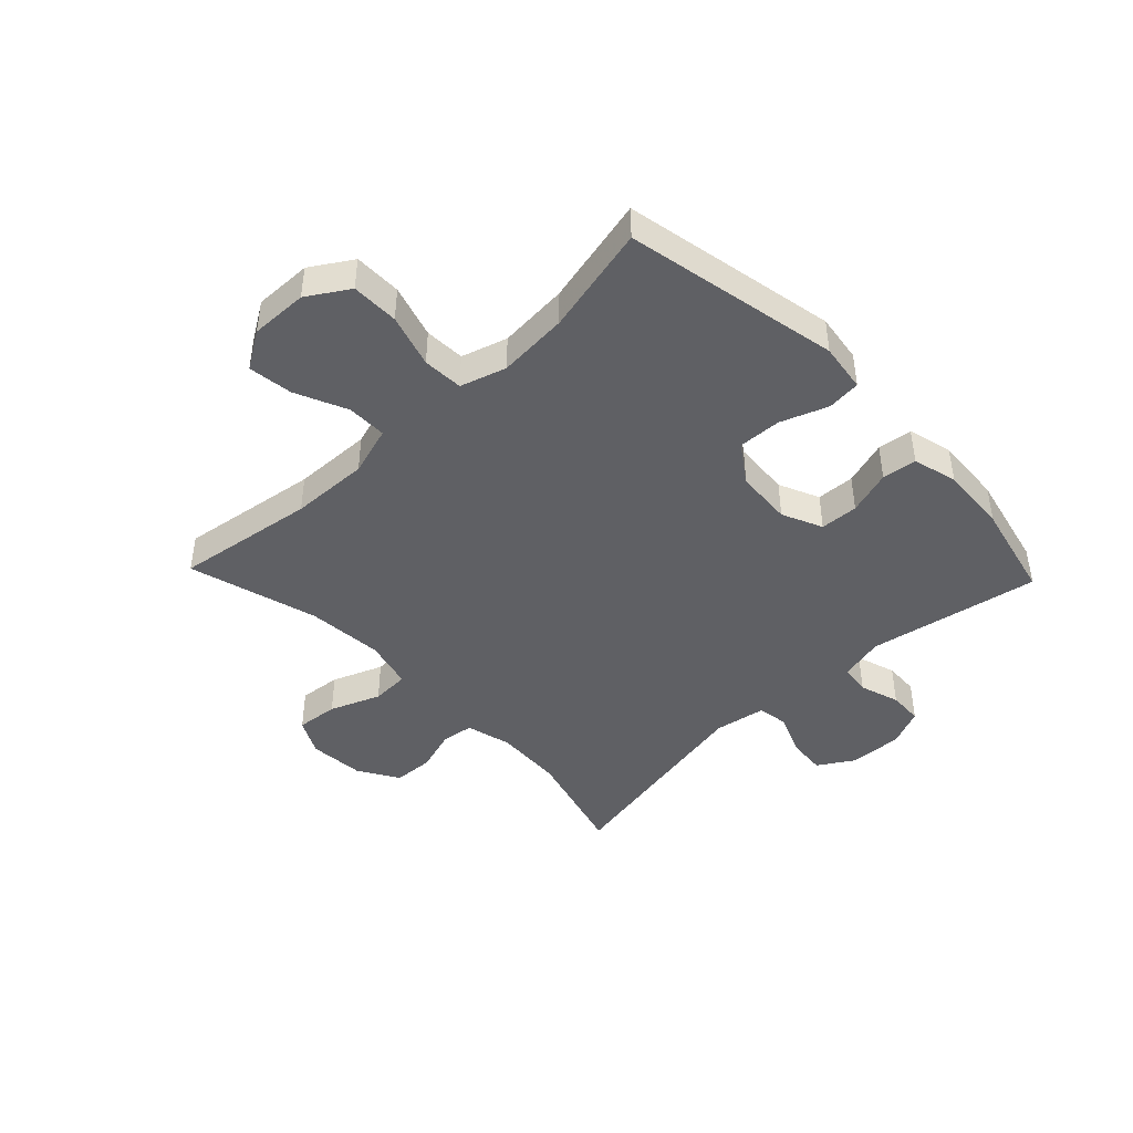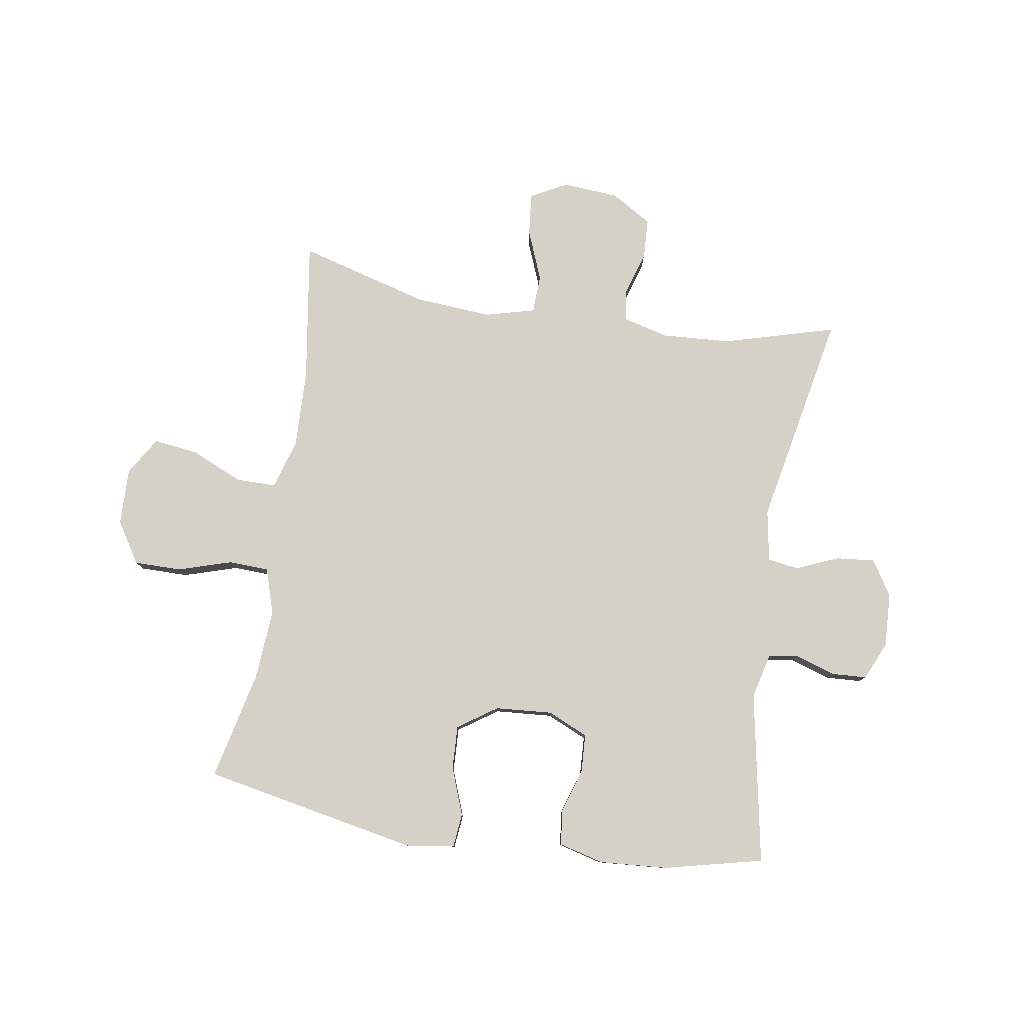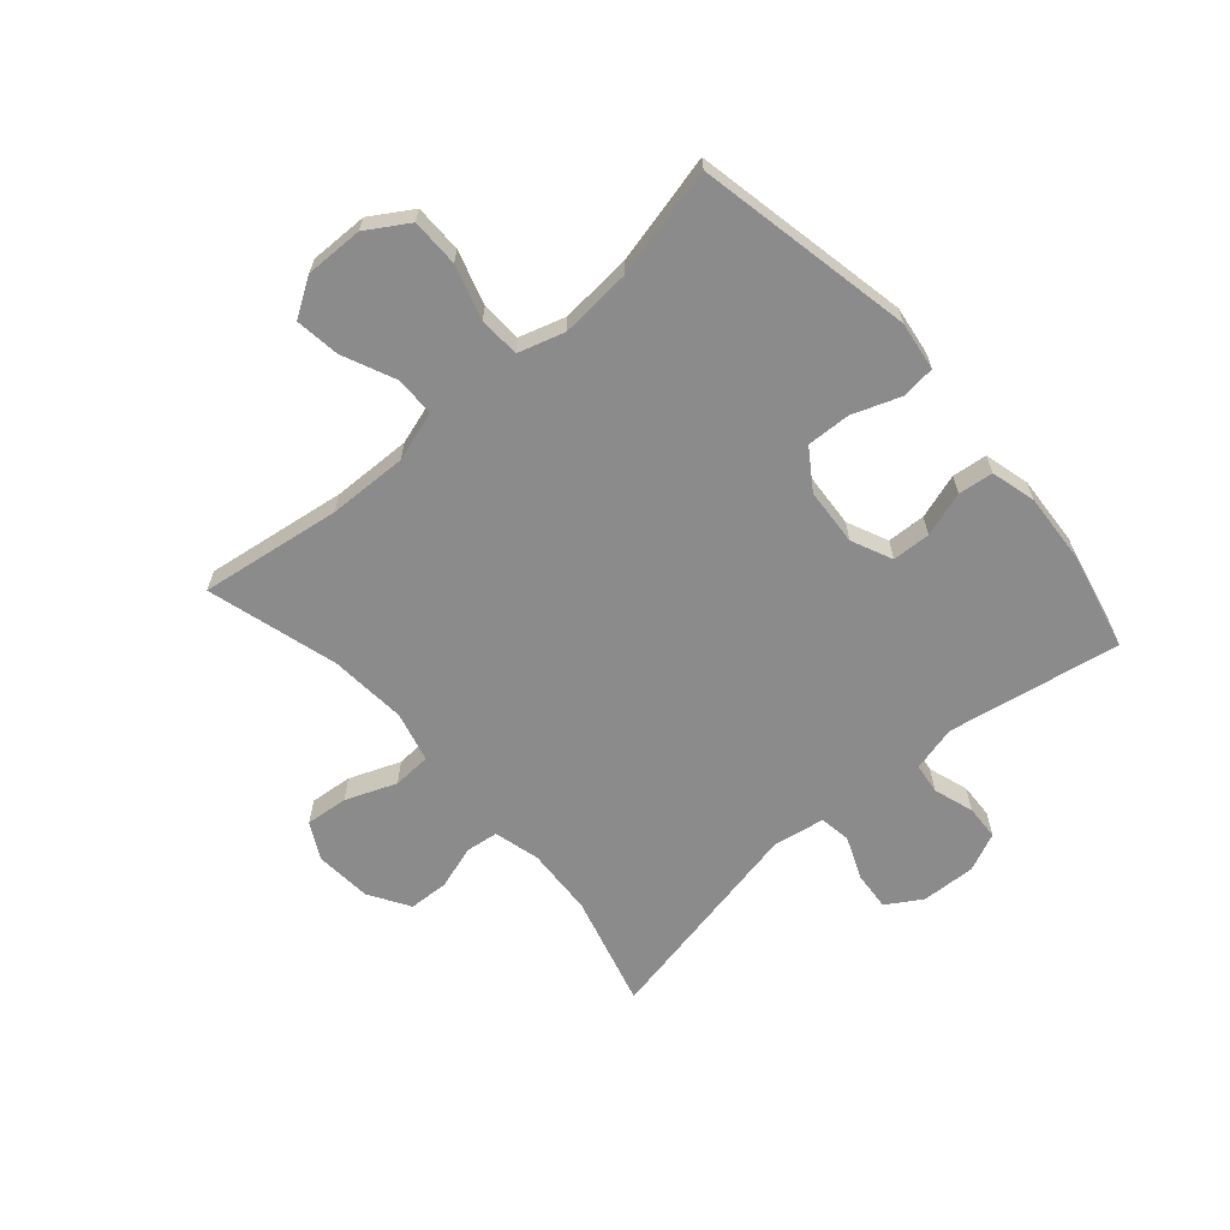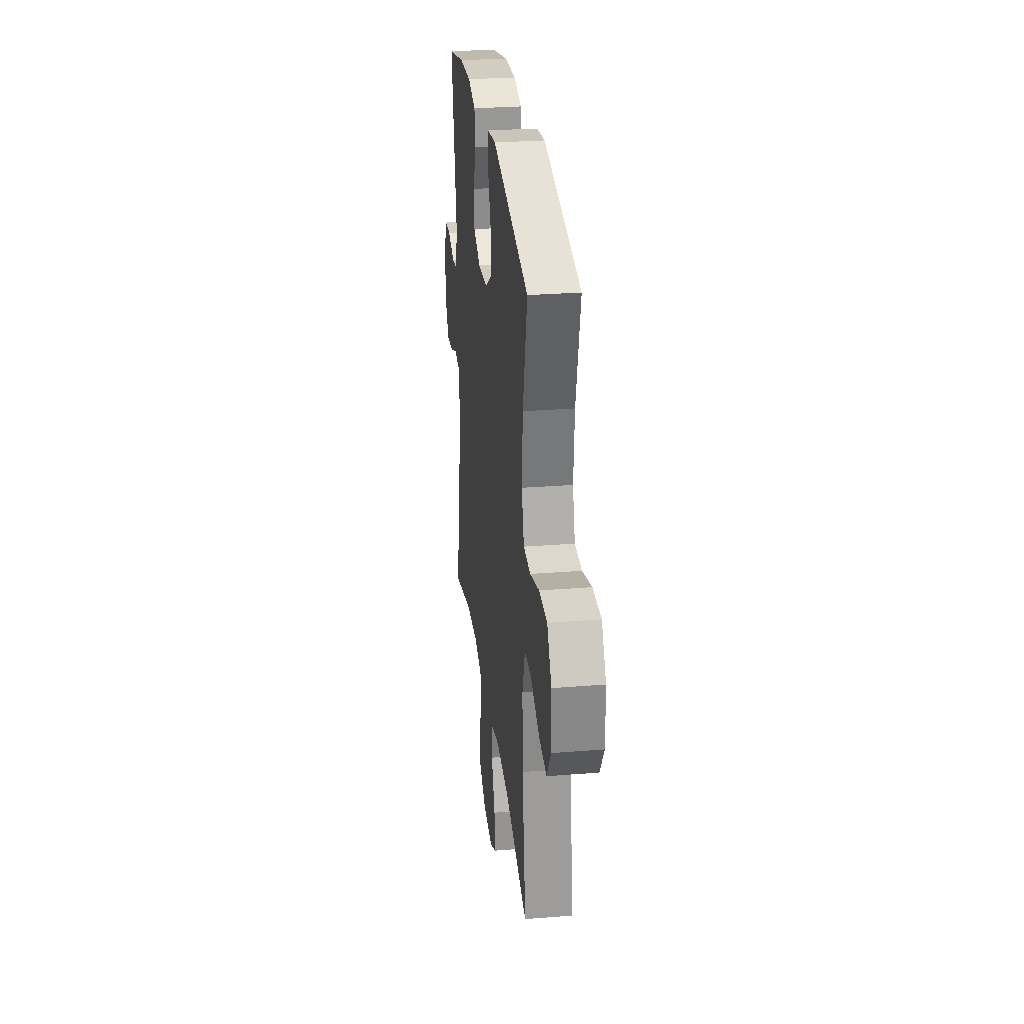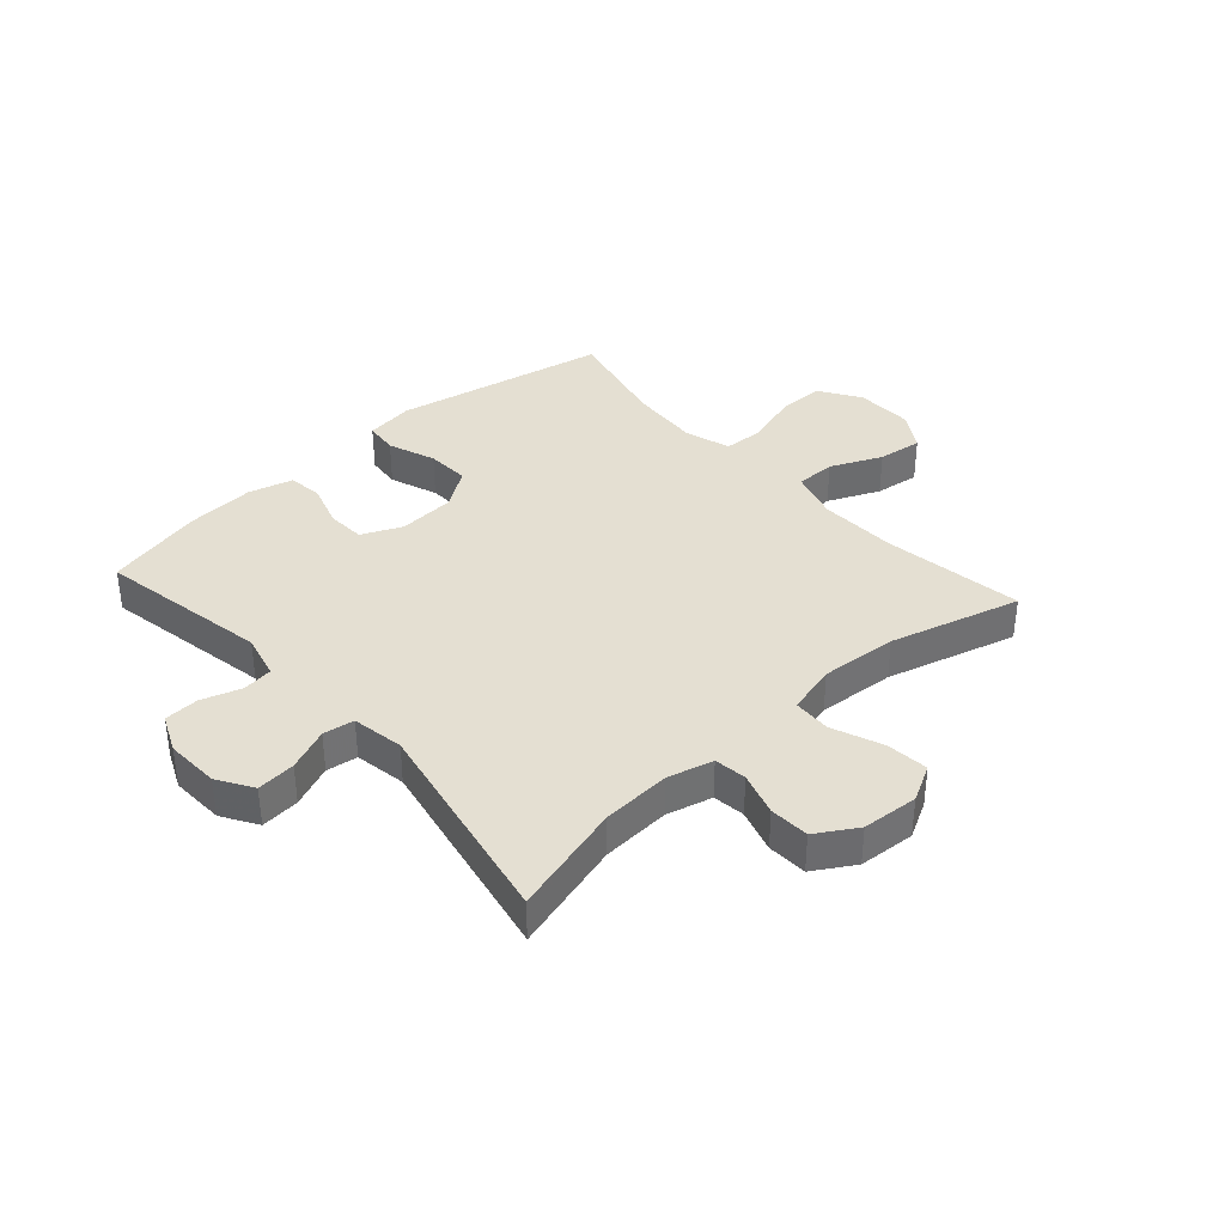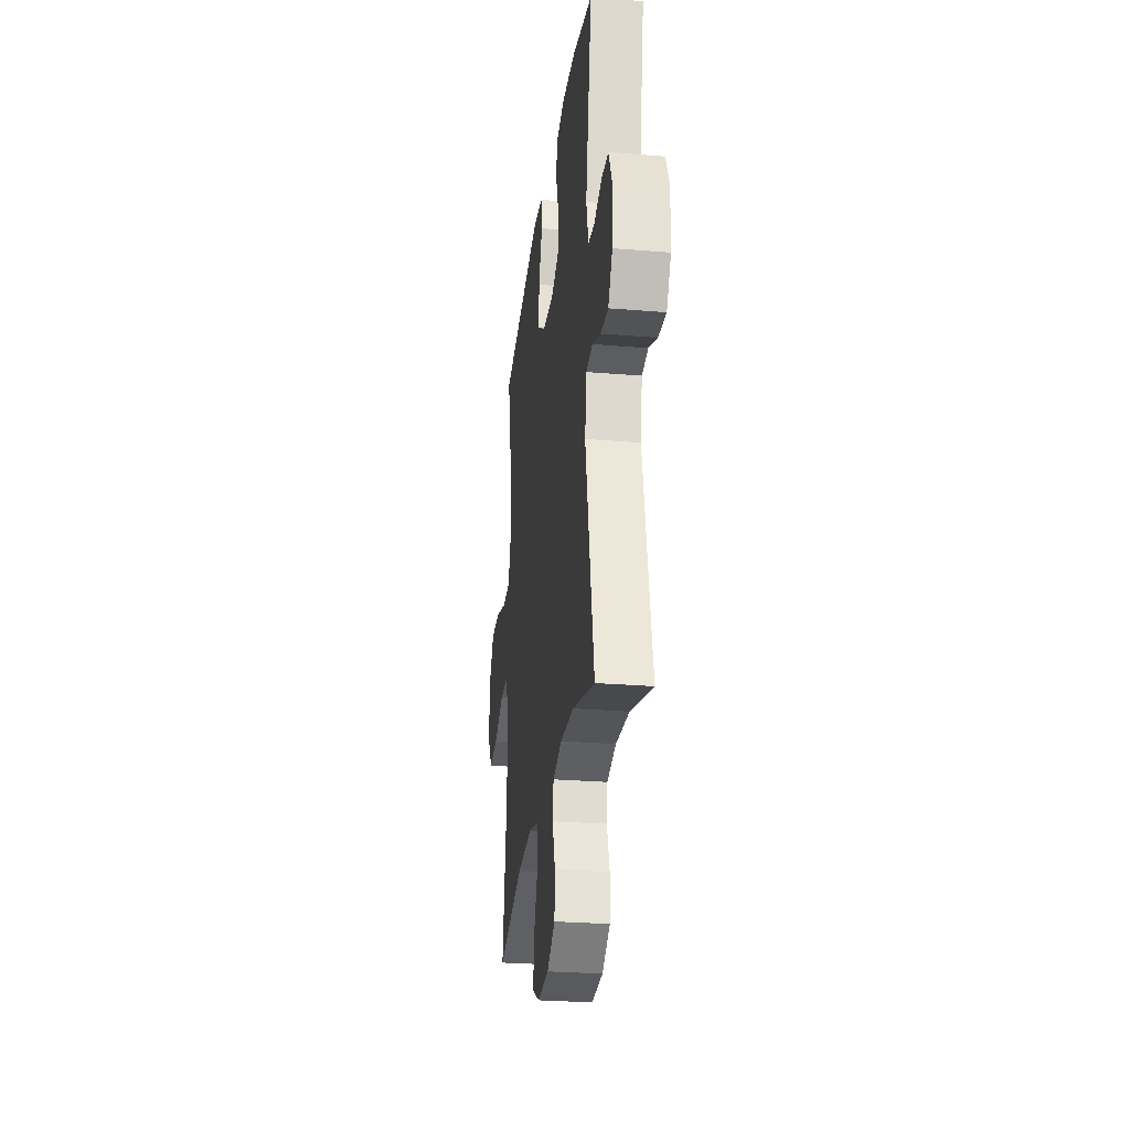
<metadata>
{"format":"obj","ext":"obj","renderer":"f3d","projection":"perspective","resolution":1024,"background":"white","views":[{"elev":-43.9,"azim":-46.3,"up":"+Y"},{"elev":79.7,"azim":8.9,"up":"+Y"},{"elev":-64.0,"azim":-48.8,"up":"+Y"},{"elev":28.8,"azim":-96.8,"up":"+Z"},{"elev":37.0,"azim":138.1,"up":"+Y"},{"elev":-27.3,"azim":82.7,"up":"+Z"}]}
</metadata>
<code>
v 0.5 0.07 0.5
v 0.447 0.07 0.208
v 0.466 0.07 0.131
v 0.518 0.07 0.124
v 0.586 0.07 0.146
v 0.645 0.07 0.143
v 0.674 0.07 0.078
v 0.67 0.07 -0.014
v 0.633 0.07 -0.074
v 0.567 0.07 -0.068
v 0.495 0.07 -0.038
v 0.442 0.07 -0.046
v 0.427 0.07 -0.134
v 0.5 0.07 -0.5
v 0.309 0.07 -0.447
v 0.192 0.07 -0.44
v 0.114 0.07 -0.46
v 0.107 0.07 -0.515
v 0.13 0.07 -0.589
v 0.127 0.07 -0.657
v 0.058 0.07 -0.699
v -0.038 0.07 -0.706
v -0.1 0.07 -0.673
v -0.093 0.07 -0.601
v -0.059 0.07 -0.515
v -0.062 0.07 -0.45
v -0.147 0.07 -0.428
v -0.278 0.07 -0.438
v -0.5 0.07 -0.5
v -0.465 0.07 -0.261
v -0.461 0.07 -0.127
v -0.487 0.07 -0.042
v -0.555 0.07 -0.042
v -0.643 0.07 -0.081
v -0.719 0.07 -0.091
v -0.759 0.07 -0.027
v -0.757 0.07 0.071
v -0.713 0.07 0.141
v -0.632 0.07 0.141
v -0.541 0.07 0.113
v -0.472 0.07 0.116
v -0.448 0.07 0.194
v -0.457 0.07 0.314
v -0.5 0.07 0.5
v -0.134 0.07 0.572
v -0.051 0.07 0.56
v -0.045 0.07 0.503
v -0.075 0.07 0.422
v -0.078 0.07 0.348
v -0.012 0.07 0.303
v 0.085 0.07 0.296
v 0.154 0.07 0.327
v 0.157 0.07 0.392
v 0.133 0.07 0.468
v 0.14 0.07 0.527
v 0.216 0.07 0.547
v 0.333 0.07 0.539
v 0.5 0 0.5
v 0.447 0 0.208
v 0.466 0 0.131
v 0.518 0 0.124
v 0.586 0 0.146
v 0.645 0 0.143
v 0.674 0 0.078
v 0.67 0 -0.014
v 0.633 0 -0.074
v 0.567 0 -0.068
v 0.495 0 -0.038
v 0.442 0 -0.046
v 0.427 0 -0.134
v 0.5 0 -0.5
v 0.309 0 -0.447
v 0.192 0 -0.44
v 0.114 0 -0.46
v 0.107 0 -0.515
v 0.13 0 -0.589
v 0.127 0 -0.657
v 0.058 0 -0.699
v -0.038 0 -0.706
v -0.1 0 -0.673
v -0.093 0 -0.601
v -0.059 0 -0.515
v -0.062 0 -0.45
v -0.147 0 -0.428
v -0.278 0 -0.438
v -0.5 0 -0.5
v -0.465 0 -0.261
v -0.461 0 -0.127
v -0.487 0 -0.042
v -0.555 0 -0.042
v -0.643 0 -0.081
v -0.719 0 -0.091
v -0.759 0 -0.027
v -0.757 0 0.071
v -0.713 0 0.141
v -0.632 0 0.141
v -0.541 0 0.113
v -0.472 0 0.116
v -0.448 0 0.194
v -0.457 0 0.314
v -0.5 0 0.5
v -0.134 0 0.572
v -0.051 0 0.56
v -0.045 0 0.503
v -0.075 0 0.422
v -0.078 0 0.348
v -0.012 0 0.303
v 0.085 0 0.296
v 0.154 0 0.327
v 0.157 0 0.392
v 0.133 0 0.468
v 0.14 0 0.527
v 0.216 0 0.547
v 0.333 0 0.539
f 57 1 2
f 56 57 2
f 55 56 2
f 54 55 2
f 53 54 2
f 52 53 2 3
f 51 52 3
f 50 51 3
f 46 47 48
f 45 46 48
f 44 45 48
f 43 44 48
f 42 43 48 49
f 41 42 49 50
f 38 39 40
f 37 38 40
f 36 37 40
f 35 36 40
f 34 35 40
f 33 34 40
f 32 33 40 41
f 41 50 3
f 32 41 3
f 31 32 3
f 28 29 30
f 31 3 4
f 30 31 4
f 28 30 4
f 27 28 4
f 23 24 25
f 22 23 25
f 21 22 25
f 20 21 25
f 19 20 25
f 18 19 25
f 17 18 25 26
f 26 27 4
f 17 26 4
f 16 17 4
f 13 14 15
f 12 13 15 16
f 9 10 11
f 8 9 11
f 7 8 11
f 6 7 11
f 5 6 11
f 4 5 11
f 4 11 12
f 4 12 16
f 59 58 114
f 59 114 113
f 59 113 112
f 59 112 111
f 59 111 110
f 60 59 110 109
f 60 109 108
f 60 108 107
f 105 104 103
f 105 103 102
f 105 102 101
f 105 101 100
f 106 105 100 99
f 107 106 99 98
f 97 96 95
f 97 95 94
f 97 94 93
f 97 93 92
f 97 92 91
f 97 91 90
f 98 97 90 89
f 60 107 98
f 60 98 89
f 60 89 88
f 87 86 85
f 61 60 88
f 61 88 87
f 61 87 85
f 61 85 84
f 82 81 80
f 82 80 79
f 82 79 78
f 82 78 77
f 82 77 76
f 82 76 75
f 83 82 75 74
f 61 84 83
f 61 83 74
f 61 74 73
f 72 71 70
f 73 72 70 69
f 68 67 66
f 68 66 65
f 68 65 64
f 68 64 63
f 68 63 62
f 68 62 61
f 69 68 61
f 73 69 61
f 1 58 59 2
f 2 59 60 3
f 3 60 61 4
f 4 61 62 5
f 5 62 63 6
f 6 63 64 7
f 7 64 65 8
f 8 65 66 9
f 9 66 67 10
f 10 67 68 11
f 11 68 69 12
f 12 69 70 13
f 13 70 71 14
f 14 71 72 15
f 15 72 73 16
f 16 73 74 17
f 17 74 75 18
f 18 75 76 19
f 19 76 77 20
f 20 77 78 21
f 21 78 79 22
f 22 79 80 23
f 23 80 81 24
f 24 81 82 25
f 25 82 83 26
f 26 83 84 27
f 27 84 85 28
f 28 85 86 29
f 29 86 87 30
f 30 87 88 31
f 31 88 89 32
f 32 89 90 33
f 33 90 91 34
f 34 91 92 35
f 35 92 93 36
f 36 93 94 37
f 37 94 95 38
f 38 95 96 39
f 39 96 97 40
f 40 97 98 41
f 41 98 99 42
f 42 99 100 43
f 43 100 101 44
f 44 101 102 45
f 45 102 103 46
f 46 103 104 47
f 47 104 105 48
f 48 105 106 49
f 49 106 107 50
f 50 107 108 51
f 51 108 109 52
f 52 109 110 53
f 53 110 111 54
f 54 111 112 55
f 55 112 113 56
f 56 113 114 57
f 57 114 58 1

</code>
